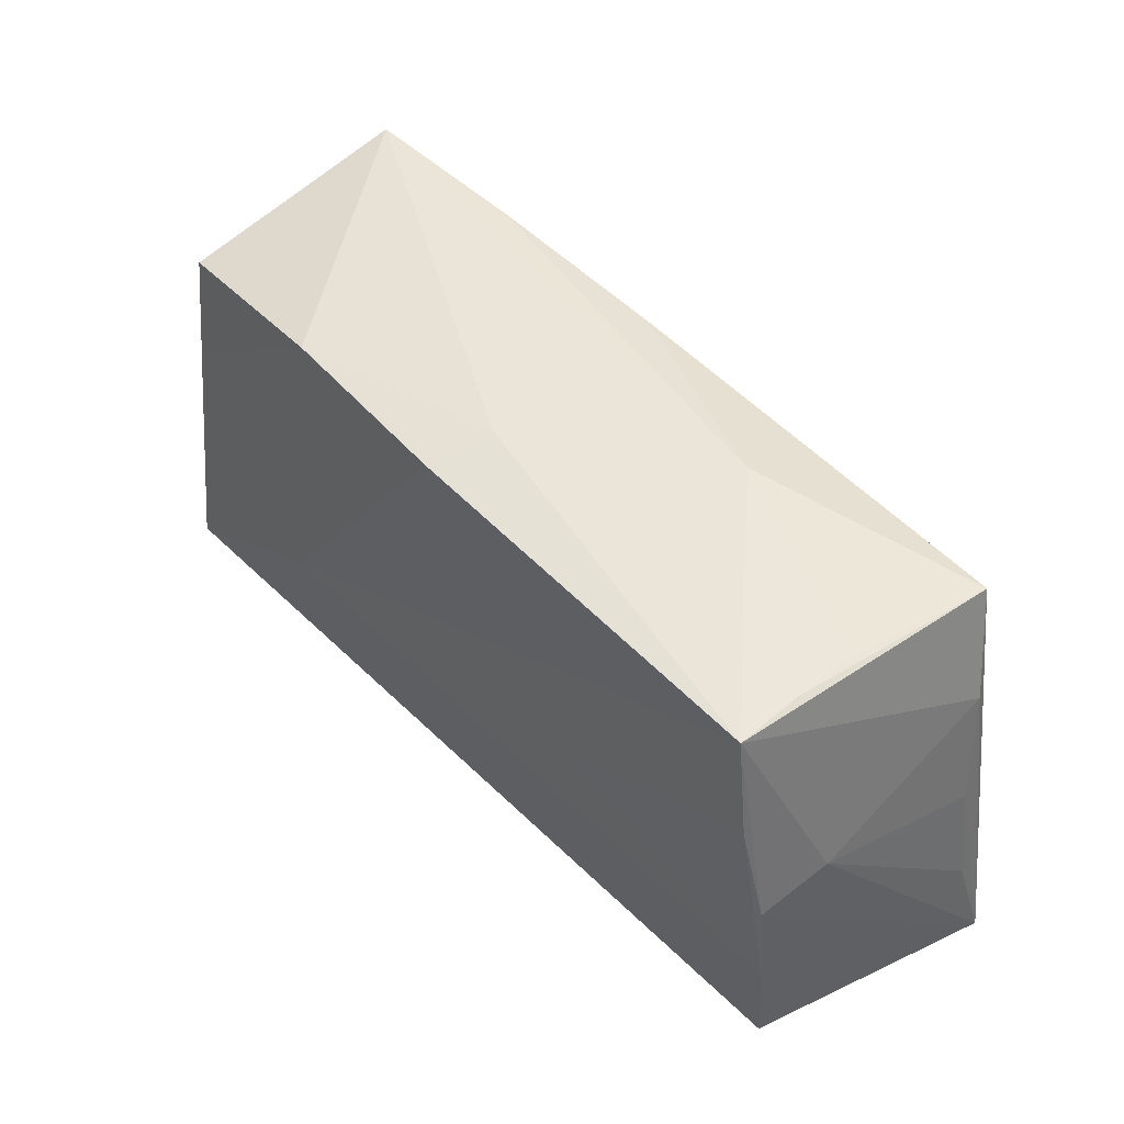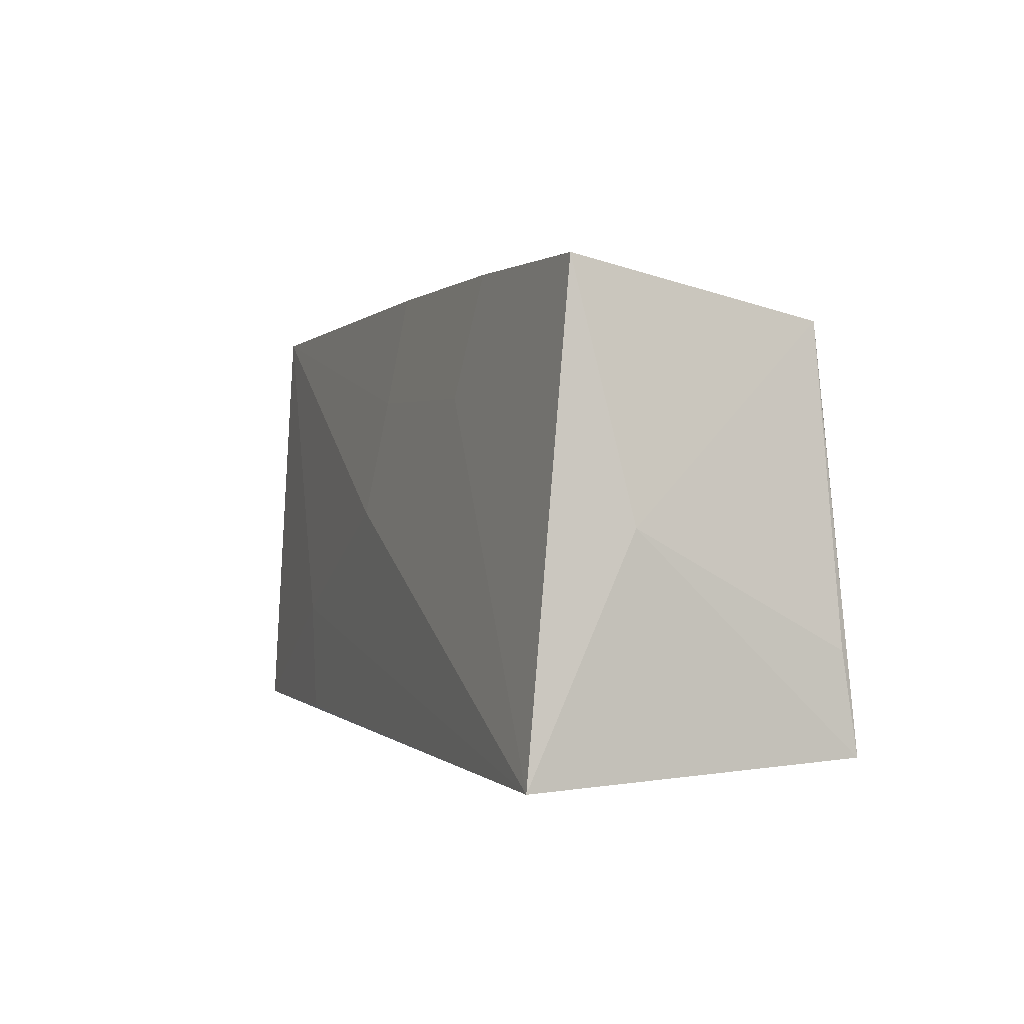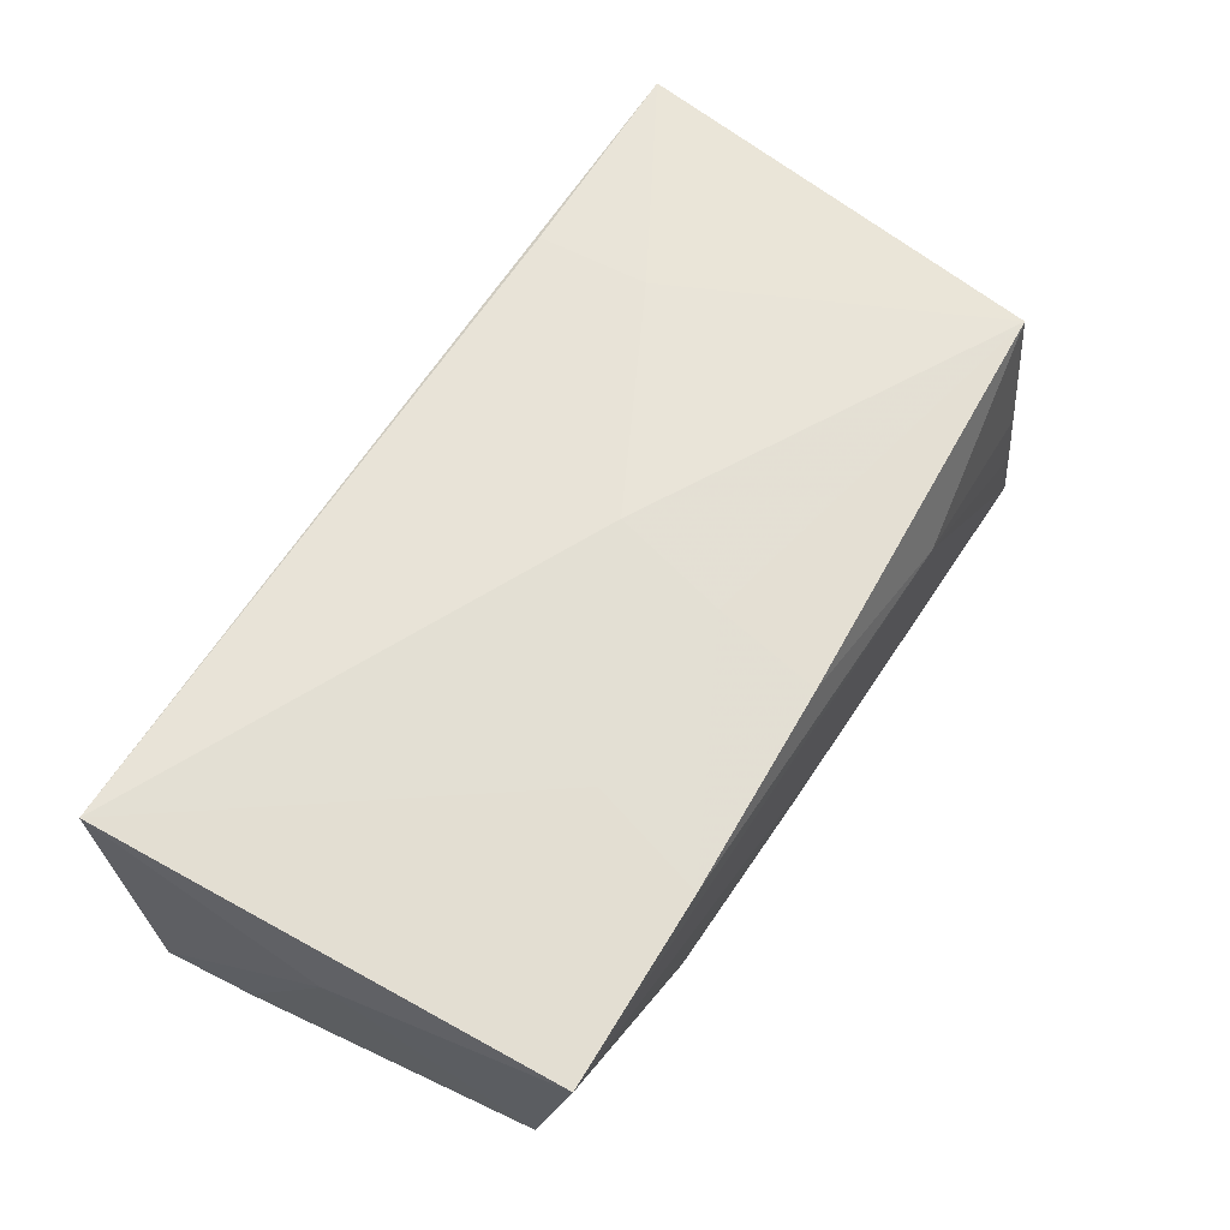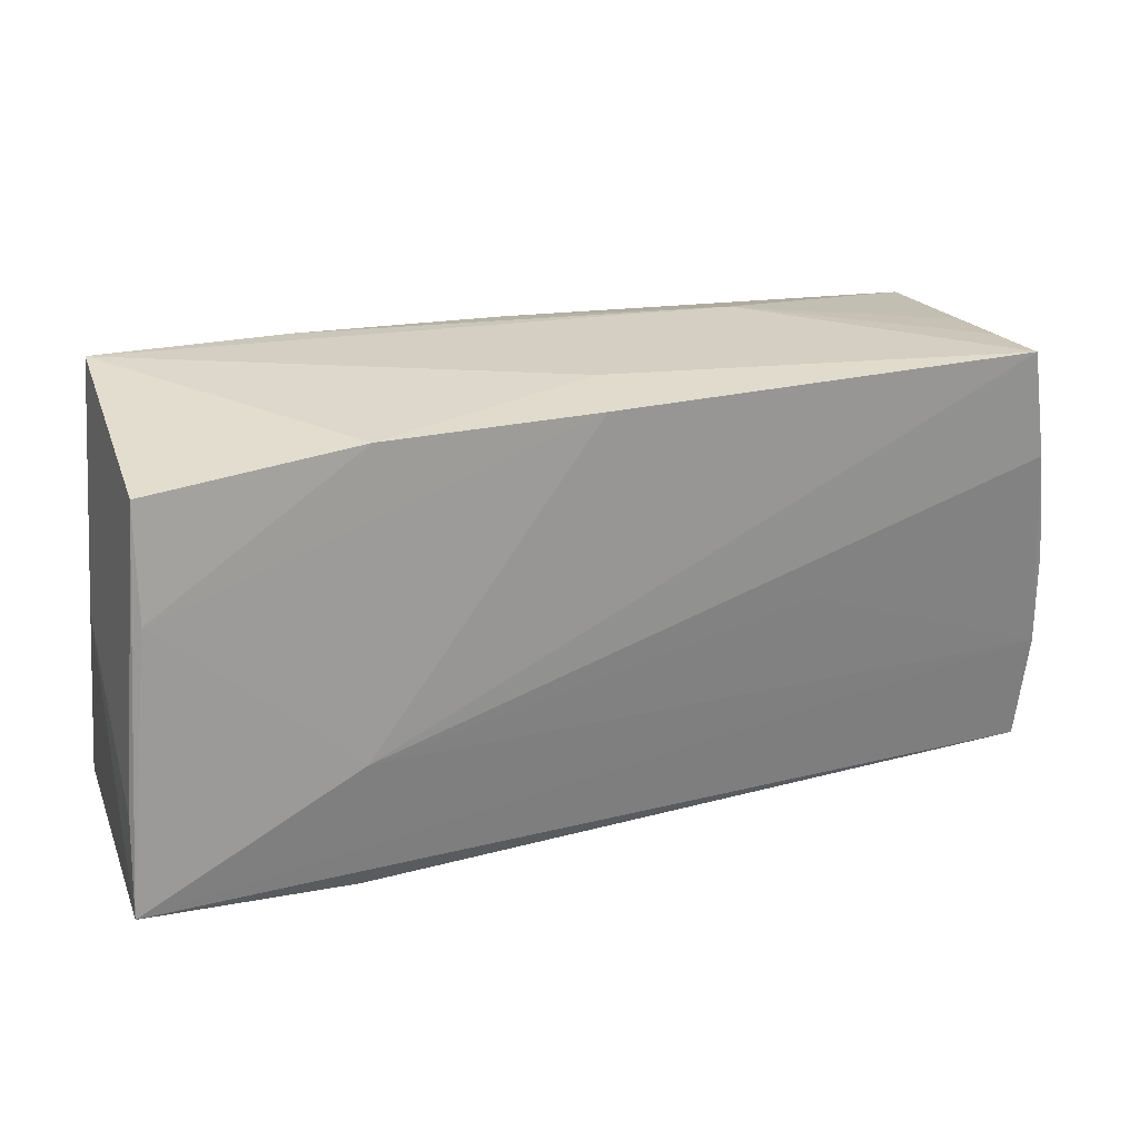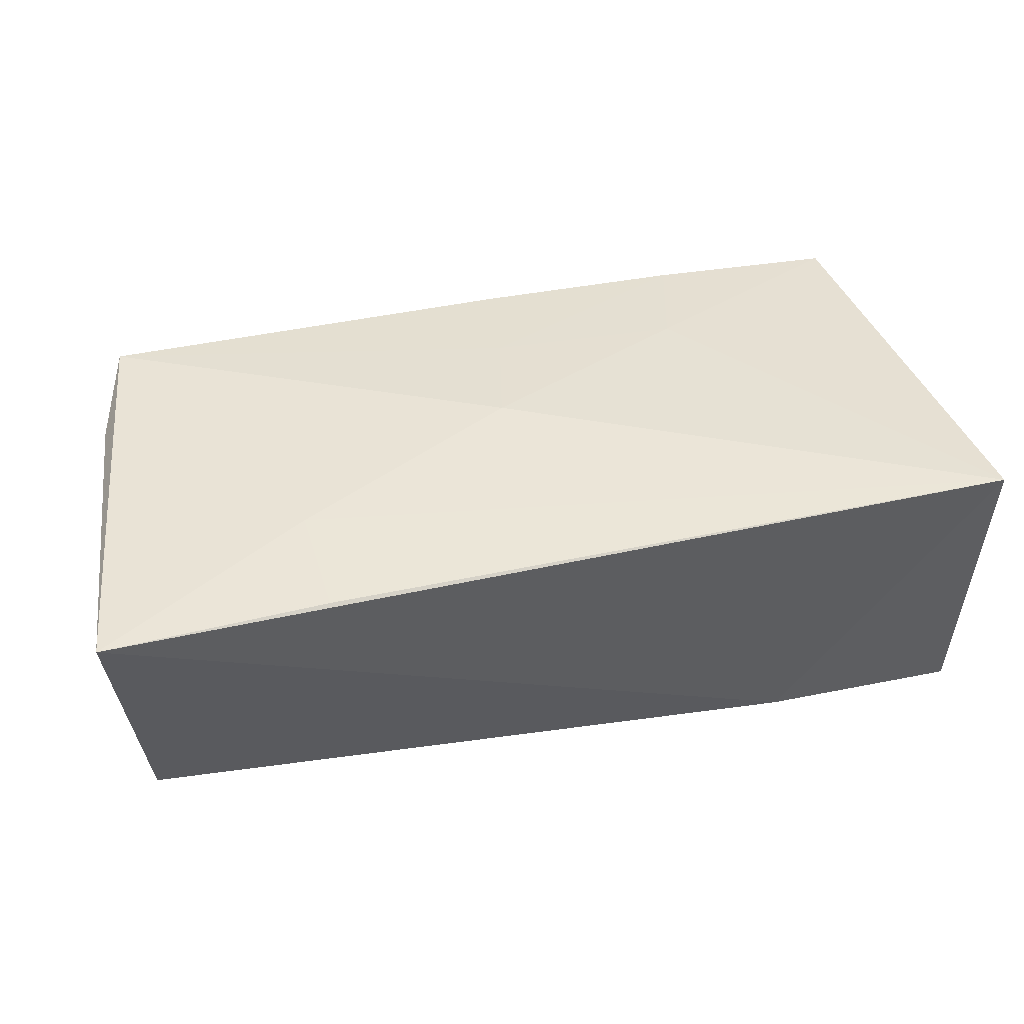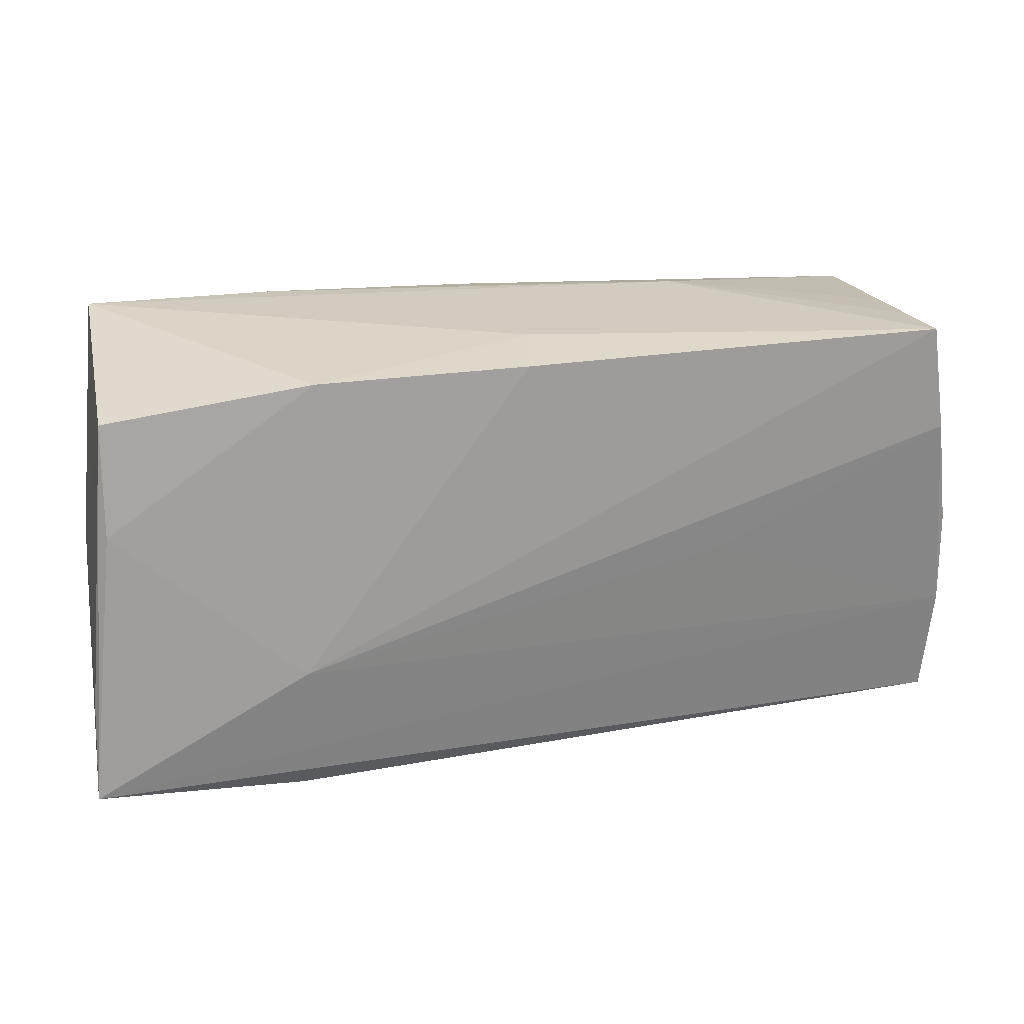
<metadata>
{"format":"obj","ext":"obj","renderer":"f3d","projection":"perspective","resolution":1024,"background":"white","views":[{"elev":46.7,"azim":-128.4,"up":"+Y"},{"elev":0.4,"azim":69.4,"up":"+Y"},{"elev":61.9,"azim":121.3,"up":"+Z"},{"elev":24.0,"azim":163.1,"up":"+Y"},{"elev":45.2,"azim":-14.0,"up":"+Z"},{"elev":22.7,"azim":169.8,"up":"+Y"}]}
</metadata>
<code>
v -0.0557 -0.01415 0.01409
v -0.03022 -0.01275 0.01874
v 0.002814 0.0277 0.01512
v 0.05153 0.02816 0.01287
v 0.02547 0.02591 -0.01742
v 0.05353 -0.01366 -0.018
v -0.00226 0.0009116 0.01902
v -0.02956 -0.02655 0.01846
v 0.05032 0.02208 -0.01627
v -0.05005 0.02866 -0.01799
v 0.0008838 0.01479 0.01706
v -0.0481 0.02768 -0.001221
v -0.02297 0.02899 0.007059
v 0.02825 0.02827 0.01407
v -0.05427 -0.00867 -0.01564
v -0.04903 0.02834 -0.009858
v 0.05411 -0.0003184 0.006573
v -0.04903 0.02574 0.01681
v 0.0278 -0.01028 -0.01984
v -0.05416 0.004802 -0.007746
v -0.05345 -0.02178 -0.01419
v 0.0002471 0.02691 -0.01822
v -0.05177 0.01605 -0.01806
v -0.05665 -0.02702 0.01787
v -0.001127 0.02823 -0.01008
v -0.02448 0.002136 -0.01824
v 0.0287 -0.02702 -0.01665
v -0.05242 0.01291 0.01485
v -0.05382 0.003005 -0.0164
v 0.0504 0.008477 -0.01781
v 0.02434 0.0143 0.01617
v 0.05401 -0.02521 -0.0196
v 0.05487 -0.02702 0.01902
v -0.05432 -0.0009742 0.01353
f 27 33 24
f 2 18 24
f 7 2 33
f 18 2 7
f 24 18 28
f 28 18 10
f 21 27 24
f 17 4 33
f 27 21 32
f 33 27 32
f 32 17 33
f 24 33 8
f 8 2 24
f 33 2 8
f 3 13 18
f 18 13 12
f 17 32 6
f 19 10 22
f 30 32 19
f 19 22 30
f 30 22 5
f 33 4 31
f 31 7 33
f 18 7 11
f 11 3 18
f 7 31 11
f 10 18 16
f 18 12 16
f 16 13 10
f 16 12 13
f 4 5 25
f 5 22 25
f 25 22 10
f 25 13 4
f 10 13 25
f 9 30 5
f 9 5 4
f 9 6 32
f 32 30 9
f 4 17 9
f 17 6 9
f 14 31 4
f 4 13 14
f 13 3 14
f 3 11 14
f 14 11 31
f 23 29 10
f 23 10 19
f 19 26 23
f 10 29 20
f 20 28 10
f 24 1 20
f 20 29 24
f 29 23 15
f 15 21 24
f 24 29 15
f 15 23 26
f 15 26 19
f 19 32 15
f 15 32 21
f 28 20 34
f 34 20 1
f 24 28 34
f 34 1 24

</code>
